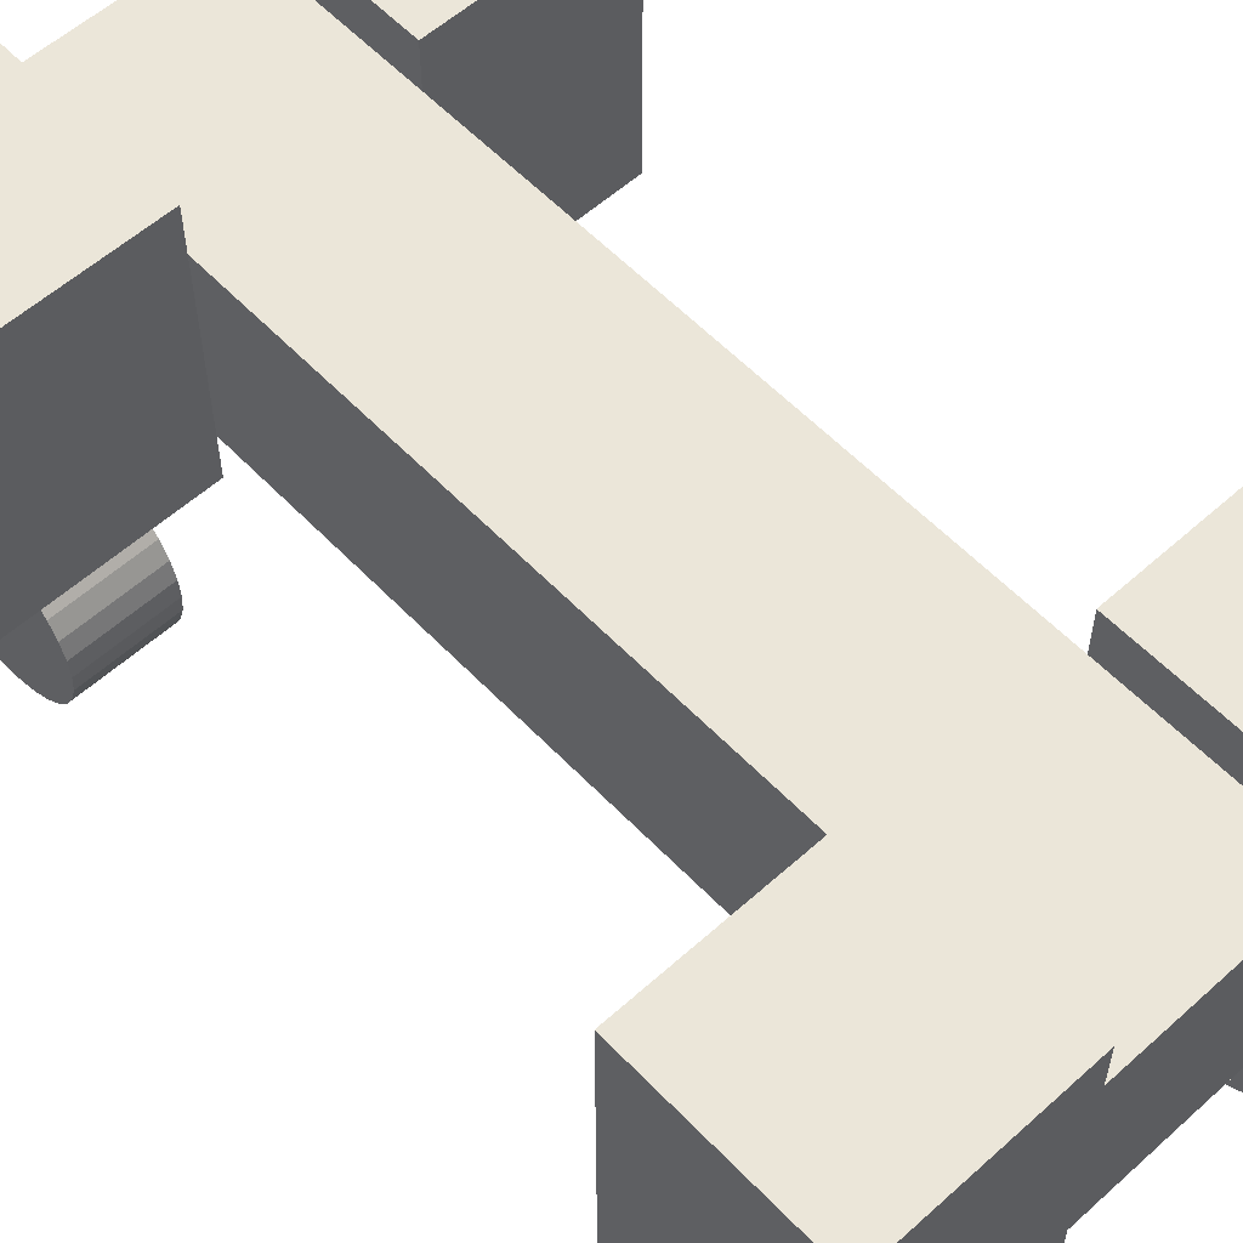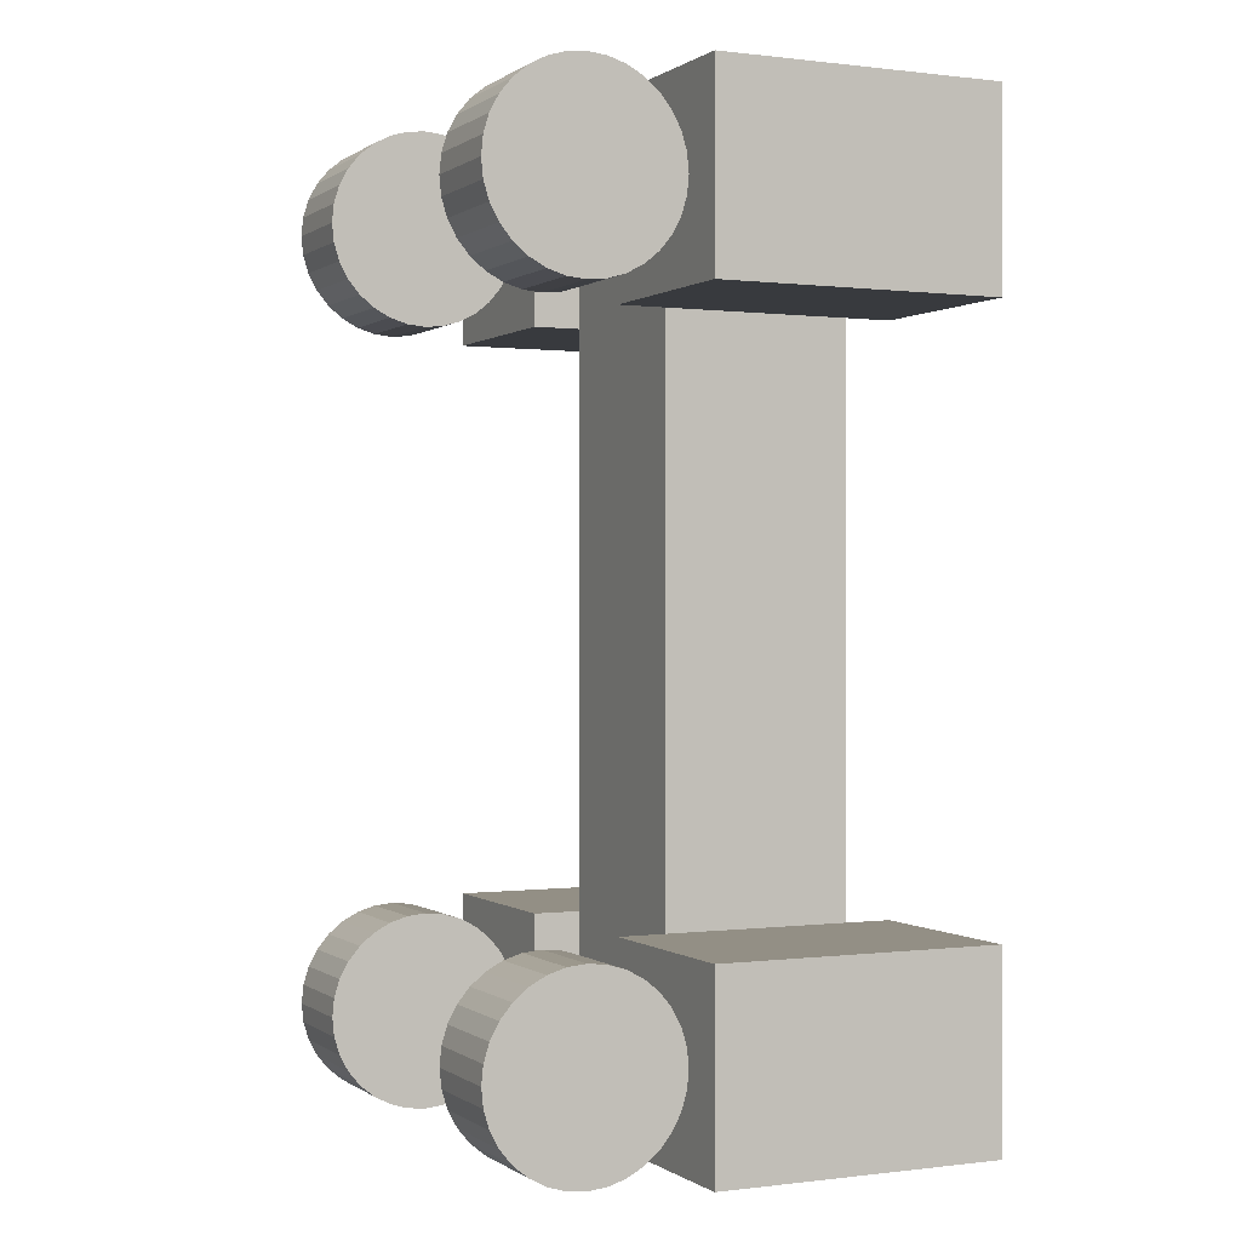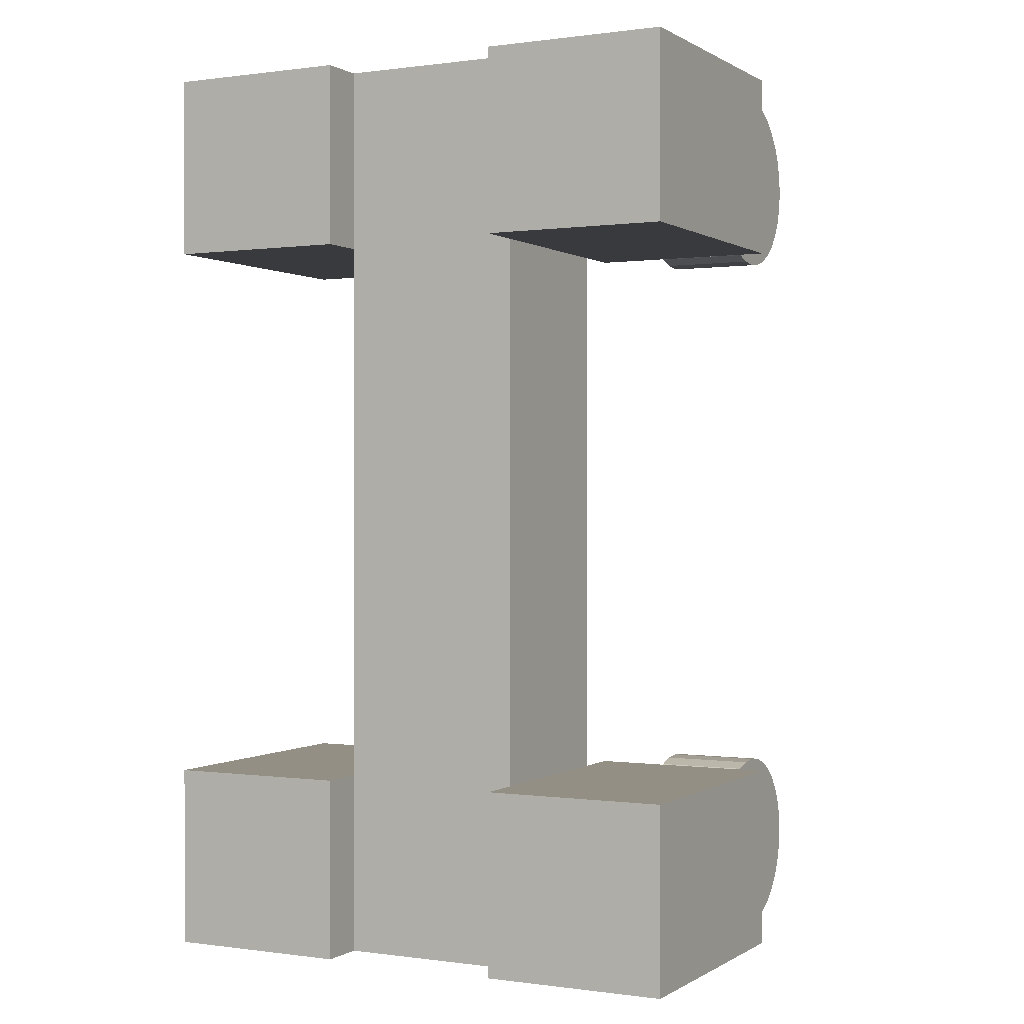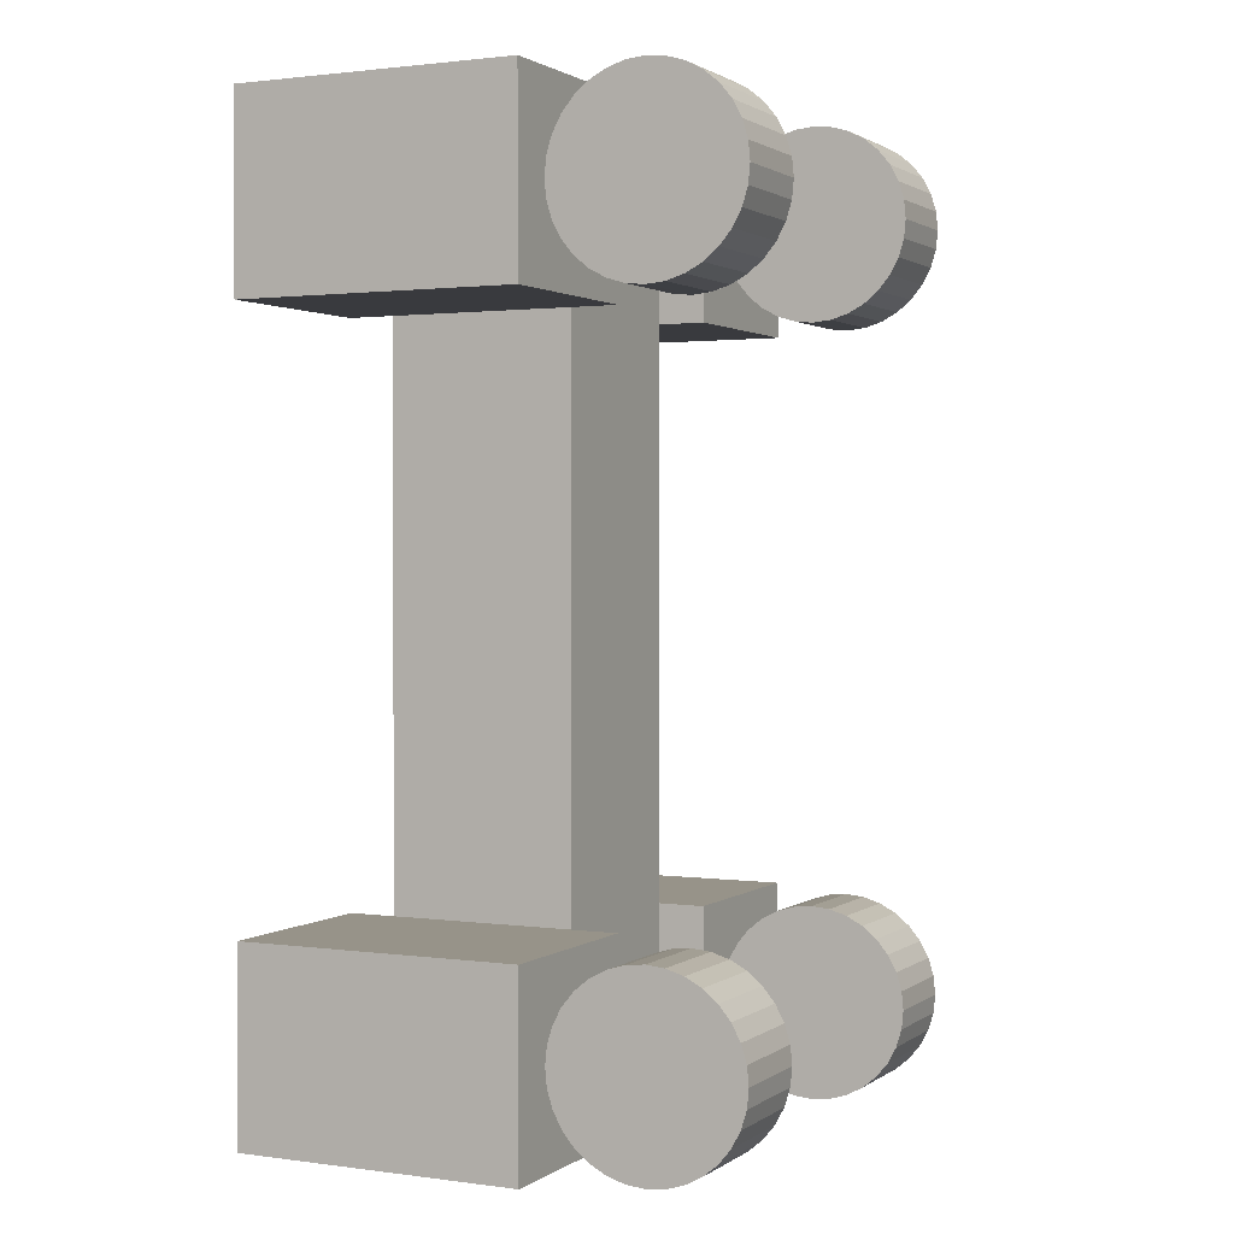
<metadata>
{"format":"obj","ext":"obj","renderer":"f3d","projection":"perspective","resolution":1024,"background":"white","views":[{"elev":57.4,"azim":137.0,"up":"+Y"},{"elev":0.2,"azim":64.8,"up":"+Z"},{"elev":0.2,"azim":-152.8,"up":"+Z"},{"elev":1.5,"azim":-63.9,"up":"+Z"}]}
</metadata>
<code>
o Cube
v -3 2 5
v -3 5 5
v -3 2 3
v -3 5 3
v -1 2 5
v -1 5 5
v -1 2 3
v -1 5 3
v 1 2 5
v 1 5 5
v 1 2 3
v 1 5 3
v 3 2 5
v 3 5 5
v 3 2 3
v 3 5 3
v 1 2 -3
v 1 5 -3
v 1 2 -5
v 1 5 -5
v 3 2 -3
v 3 5 -3
v 3 2 -5
v 3 5 -5
v -3 2 -3
v -3 5 -3
v -3 2 -5
v -3 5 -5
v -1 2 -3
v -1 5 -3
v -1 2 -5
v -1 5 -5
g Cube_Cube_Box
f 2 3 1
f 4 7 3
f 8 5 7
f 6 1 5
f 7 1 3
f 4 6 8
f 10 11 9
f 12 15 11
f 16 13 15
f 14 9 13
f 15 9 11
f 12 14 16
f 18 19 17
f 20 23 19
f 24 21 23
f 22 17 21
f 23 17 19
f 20 22 24
f 26 27 25
f 28 31 27
f 32 29 31
f 30 25 29
f 31 25 27
f 28 30 32
f 2 4 3
f 4 8 7
f 8 6 5
f 6 2 1
f 7 5 1
f 4 2 6
f 10 12 11
f 12 16 15
f 16 14 13
f 14 10 9
f 15 13 9
f 12 10 14
f 18 20 19
f 20 24 23
f 24 22 21
f 22 18 17
f 23 21 17
f 20 18 22
f 26 28 27
f 28 32 31
f 32 30 29
f 30 26 25
f 31 29 25
f 28 26 30
o Cylinder
v 1.5 1 -5
v 2.5 1 -5
v 1.5 0.8049 -4.981
v 2.5 0.8049 -4.981
v 1.5 0.6173 -4.924
v 2.5 0.6173 -4.924
v 1.5 0.4444 -4.831
v 2.5 0.4444 -4.831
v 1.5 0.2929 -4.707
v 2.5 0.2929 -4.707
v 1.5 0.1685 -4.556
v 2.5 0.1685 -4.556
v 1.5 0.07612 -4.383
v 2.5 0.07612 -4.383
v 1.5 0.01921 -4.195
v 2.5 0.01921 -4.195
v 1.5 0 -4
v 2.5 0 -4
v 1.5 0.01921 -3.805
v 2.5 0.01921 -3.805
v 1.5 0.07612 -3.617
v 2.5 0.07612 -3.617
v 1.5 0.1685 -3.444
v 2.5 0.1685 -3.444
v 1.5 0.2929 -3.293
v 2.5 0.2929 -3.293
v 1.5 0.4444 -3.169
v 2.5 0.4444 -3.169
v 1.5 0.6173 -3.076
v 2.5 0.6173 -3.076
v 1.5 0.8049 -3.019
v 2.5 0.8049 -3.019
v 1.5 1 -3
v 2.5 1 -3
v 1.5 1.195 -3.019
v 2.5 1.195 -3.019
v 1.5 1.383 -3.076
v 2.5 1.383 -3.076
v 1.5 1.556 -3.169
v 2.5 1.556 -3.169
v 1.5 1.707 -3.293
v 2.5 1.707 -3.293
v 1.5 1.831 -3.444
v 2.5 1.831 -3.444
v 1.5 1.924 -3.617
v 2.5 1.924 -3.617
v 1.5 1.981 -3.805
v 2.5 1.981 -3.805
v 1.5 2 -4
v 2.5 2 -4
v 1.5 1.981 -4.195
v 2.5 1.981 -4.195
v 1.5 1.924 -4.383
v 2.5 1.924 -4.383
v 1.5 1.831 -4.556
v 2.5 1.831 -4.556
v 1.5 1.707 -4.707
v 2.5 1.707 -4.707
v 1.5 1.556 -4.831
v 2.5 1.556 -4.831
v 1.5 1.383 -4.924
v 2.5 1.383 -4.924
v 1.5 1.195 -4.981
v 2.5 1.195 -4.981
g Cylinder_Cylinder_Tire
f 34 35 33
f 36 37 35
f 38 39 37
f 40 41 39
f 42 43 41
f 44 45 43
f 46 47 45
f 48 49 47
f 50 51 49
f 52 53 51
f 54 55 53
f 56 57 55
f 58 59 57
f 60 61 59
f 62 63 61
f 64 65 63
f 66 67 65
f 68 69 67
f 70 71 69
f 72 73 71
f 74 75 73
f 76 77 75
f 78 79 77
f 80 81 79
f 82 83 81
f 84 85 83
f 86 87 85
f 88 89 87
f 90 91 89
f 92 93 91
f 86 70 54
f 94 95 93
f 96 33 95
f 47 63 79
f 34 36 35
f 36 38 37
f 38 40 39
f 40 42 41
f 42 44 43
f 44 46 45
f 46 48 47
f 48 50 49
f 50 52 51
f 52 54 53
f 54 56 55
f 56 58 57
f 58 60 59
f 60 62 61
f 62 64 63
f 64 66 65
f 66 68 67
f 68 70 69
f 70 72 71
f 72 74 73
f 74 76 75
f 76 78 77
f 78 80 79
f 80 82 81
f 82 84 83
f 84 86 85
f 86 88 87
f 88 90 89
f 90 92 91
f 92 94 93
f 38 36 94
f 36 34 94
f 34 96 94
f 94 92 90
f 90 88 94
f 88 86 94
f 86 84 82
f 82 80 78
f 78 76 74
f 74 72 70
f 70 68 66
f 66 64 62
f 62 60 58
f 58 56 54
f 54 52 50
f 50 48 46
f 46 44 42
f 42 40 38
f 86 82 70
f 82 78 70
f 78 74 70
f 70 66 62
f 62 58 70
f 58 54 70
f 54 50 38
f 50 46 38
f 46 42 38
f 38 94 86
f 38 86 54
f 94 96 95
f 96 34 33
f 95 33 35
f 35 37 39
f 39 41 43
f 43 45 47
f 47 49 51
f 51 53 55
f 55 57 59
f 59 61 63
f 63 65 67
f 67 69 71
f 71 73 75
f 75 77 79
f 79 81 83
f 83 85 79
f 85 87 79
f 87 89 95
f 89 91 95
f 91 93 95
f 95 35 47
f 35 39 47
f 39 43 47
f 47 51 55
f 55 59 47
f 59 63 47
f 63 67 79
f 67 71 79
f 71 75 79
f 79 87 95
f 95 47 79
o Cylinder.001
v -2.5 1 -5
v -1.5 1 -5
v -2.5 0.8049 -4.981
v -1.5 0.8049 -4.981
v -2.5 0.6173 -4.924
v -1.5 0.6173 -4.924
v -2.5 0.4444 -4.831
v -1.5 0.4444 -4.831
v -2.5 0.2929 -4.707
v -1.5 0.2929 -4.707
v -2.5 0.1685 -4.556
v -1.5 0.1685 -4.556
v -2.5 0.07612 -4.383
v -1.5 0.07612 -4.383
v -2.5 0.01921 -4.195
v -1.5 0.01921 -4.195
v -2.5 0 -4
v -1.5 0 -4
v -2.5 0.01921 -3.805
v -1.5 0.01921 -3.805
v -2.5 0.07612 -3.617
v -1.5 0.07612 -3.617
v -2.5 0.1685 -3.444
v -1.5 0.1685 -3.444
v -2.5 0.2929 -3.293
v -1.5 0.2929 -3.293
v -2.5 0.4444 -3.169
v -1.5 0.4444 -3.169
v -2.5 0.6173 -3.076
v -1.5 0.6173 -3.076
v -2.5 0.8049 -3.019
v -1.5 0.8049 -3.019
v -2.5 1 -3
v -1.5 1 -3
v -2.5 1.195 -3.019
v -1.5 1.195 -3.019
v -2.5 1.383 -3.076
v -1.5 1.383 -3.076
v -2.5 1.556 -3.169
v -1.5 1.556 -3.169
v -2.5 1.707 -3.293
v -1.5 1.707 -3.293
v -2.5 1.831 -3.444
v -1.5 1.831 -3.444
v -2.5 1.924 -3.617
v -1.5 1.924 -3.617
v -2.5 1.981 -3.805
v -1.5 1.981 -3.805
v -2.5 2 -4
v -1.5 2 -4
v -2.5 1.981 -4.195
v -1.5 1.981 -4.195
v -2.5 1.924 -4.383
v -1.5 1.924 -4.383
v -2.5 1.831 -4.556
v -1.5 1.831 -4.556
v -2.5 1.707 -4.707
v -1.5 1.707 -4.707
v -2.5 1.556 -4.831
v -1.5 1.556 -4.831
v -2.5 1.383 -4.924
v -1.5 1.383 -4.924
v -2.5 1.195 -4.981
v -1.5 1.195 -4.981
g Cylinder.001_Cylinder.001_Tire
f 98 99 97
f 100 101 99
f 102 103 101
f 104 105 103
f 106 107 105
f 108 109 107
f 110 111 109
f 112 113 111
f 114 115 113
f 116 117 115
f 118 119 117
f 120 121 119
f 122 123 121
f 124 125 123
f 126 127 125
f 128 129 127
f 130 131 129
f 132 133 131
f 134 135 133
f 136 137 135
f 138 139 137
f 140 141 139
f 142 143 141
f 144 145 143
f 146 147 145
f 148 149 147
f 150 151 149
f 152 153 151
f 154 155 153
f 156 157 155
f 150 134 118
f 158 159 157
f 160 97 159
f 111 127 143
f 98 100 99
f 100 102 101
f 102 104 103
f 104 106 105
f 106 108 107
f 108 110 109
f 110 112 111
f 112 114 113
f 114 116 115
f 116 118 117
f 118 120 119
f 120 122 121
f 122 124 123
f 124 126 125
f 126 128 127
f 128 130 129
f 130 132 131
f 132 134 133
f 134 136 135
f 136 138 137
f 138 140 139
f 140 142 141
f 142 144 143
f 144 146 145
f 146 148 147
f 148 150 149
f 150 152 151
f 152 154 153
f 154 156 155
f 156 158 157
f 102 100 158
f 100 98 158
f 98 160 158
f 158 156 154
f 154 152 158
f 152 150 158
f 150 148 146
f 146 144 142
f 142 140 138
f 138 136 134
f 134 132 130
f 130 128 126
f 126 124 122
f 122 120 118
f 118 116 114
f 114 112 110
f 110 108 106
f 106 104 102
f 150 146 134
f 146 142 134
f 142 138 134
f 134 130 126
f 126 122 134
f 122 118 134
f 118 114 102
f 114 110 102
f 110 106 102
f 102 158 150
f 102 150 118
f 158 160 159
f 160 98 97
f 159 97 99
f 99 101 103
f 103 105 107
f 107 109 111
f 111 113 115
f 115 117 119
f 119 121 123
f 123 125 127
f 127 129 131
f 131 133 135
f 135 137 139
f 139 141 143
f 143 145 147
f 147 149 143
f 149 151 143
f 151 153 159
f 153 155 159
f 155 157 159
f 159 99 111
f 99 103 111
f 103 107 111
f 111 115 119
f 119 123 111
f 123 127 111
f 127 131 143
f 131 135 143
f 135 139 143
f 143 151 159
f 159 111 143
o Cylinder.002
v 1.5 1 3
v 2.5 1 3
v 1.5 0.8049 3.019
v 2.5 0.8049 3.019
v 1.5 0.6173 3.076
v 2.5 0.6173 3.076
v 1.5 0.4444 3.169
v 2.5 0.4444 3.169
v 1.5 0.2929 3.293
v 2.5 0.2929 3.293
v 1.5 0.1685 3.444
v 2.5 0.1685 3.444
v 1.5 0.07612 3.617
v 2.5 0.07612 3.617
v 1.5 0.01921 3.805
v 2.5 0.01921 3.805
v 1.5 0 4
v 2.5 0 4
v 1.5 0.01921 4.195
v 2.5 0.01921 4.195
v 1.5 0.07612 4.383
v 2.5 0.07612 4.383
v 1.5 0.1685 4.556
v 2.5 0.1685 4.556
v 1.5 0.2929 4.707
v 2.5 0.2929 4.707
v 1.5 0.4444 4.831
v 2.5 0.4444 4.831
v 1.5 0.6173 4.924
v 2.5 0.6173 4.924
v 1.5 0.8049 4.981
v 2.5 0.8049 4.981
v 1.5 1 5
v 2.5 1 5
v 1.5 1.195 4.981
v 2.5 1.195 4.981
v 1.5 1.383 4.924
v 2.5 1.383 4.924
v 1.5 1.556 4.831
v 2.5 1.556 4.831
v 1.5 1.707 4.707
v 2.5 1.707 4.707
v 1.5 1.831 4.556
v 2.5 1.831 4.556
v 1.5 1.924 4.383
v 2.5 1.924 4.383
v 1.5 1.981 4.195
v 2.5 1.981 4.195
v 1.5 2 4
v 2.5 2 4
v 1.5 1.981 3.805
v 2.5 1.981 3.805
v 1.5 1.924 3.617
v 2.5 1.924 3.617
v 1.5 1.831 3.444
v 2.5 1.831 3.444
v 1.5 1.707 3.293
v 2.5 1.707 3.293
v 1.5 1.556 3.169
v 2.5 1.556 3.169
v 1.5 1.383 3.076
v 2.5 1.383 3.076
v 1.5 1.195 3.019
v 2.5 1.195 3.019
g Cylinder.002_Cylinder.002_Tire
f 162 163 161
f 164 165 163
f 166 167 165
f 168 169 167
f 170 171 169
f 172 173 171
f 174 175 173
f 176 177 175
f 178 179 177
f 180 181 179
f 182 183 181
f 184 185 183
f 186 187 185
f 188 189 187
f 190 191 189
f 192 193 191
f 194 195 193
f 196 197 195
f 198 199 197
f 200 201 199
f 202 203 201
f 204 205 203
f 206 207 205
f 208 209 207
f 210 211 209
f 212 213 211
f 214 215 213
f 216 217 215
f 218 219 217
f 220 221 219
f 214 198 182
f 222 223 221
f 224 161 223
f 175 191 207
f 162 164 163
f 164 166 165
f 166 168 167
f 168 170 169
f 170 172 171
f 172 174 173
f 174 176 175
f 176 178 177
f 178 180 179
f 180 182 181
f 182 184 183
f 184 186 185
f 186 188 187
f 188 190 189
f 190 192 191
f 192 194 193
f 194 196 195
f 196 198 197
f 198 200 199
f 200 202 201
f 202 204 203
f 204 206 205
f 206 208 207
f 208 210 209
f 210 212 211
f 212 214 213
f 214 216 215
f 216 218 217
f 218 220 219
f 220 222 221
f 166 164 222
f 164 162 222
f 162 224 222
f 222 220 218
f 218 216 222
f 216 214 222
f 214 212 210
f 210 208 206
f 206 204 202
f 202 200 198
f 198 196 194
f 194 192 190
f 190 188 186
f 186 184 182
f 182 180 178
f 178 176 174
f 174 172 170
f 170 168 166
f 214 210 198
f 210 206 198
f 206 202 198
f 198 194 190
f 190 186 198
f 186 182 198
f 182 178 166
f 178 174 166
f 174 170 166
f 166 222 214
f 166 214 182
f 222 224 223
f 224 162 161
f 223 161 163
f 163 165 167
f 167 169 171
f 171 173 175
f 175 177 179
f 179 181 183
f 183 185 187
f 187 189 191
f 191 193 195
f 195 197 199
f 199 201 203
f 203 205 207
f 207 209 211
f 211 213 207
f 213 215 207
f 215 217 223
f 217 219 223
f 219 221 223
f 223 163 175
f 163 167 175
f 167 171 175
f 175 179 183
f 183 187 175
f 187 191 175
f 191 195 207
f 195 199 207
f 199 203 207
f 207 215 223
f 223 175 207
o Cylinder.003
v -2.5 1 3
v -1.5 1 3
v -2.5 0.8049 3.019
v -1.5 0.8049 3.019
v -2.5 0.6173 3.076
v -1.5 0.6173 3.076
v -2.5 0.4444 3.169
v -1.5 0.4444 3.169
v -2.5 0.2929 3.293
v -1.5 0.2929 3.293
v -2.5 0.1685 3.444
v -1.5 0.1685 3.444
v -2.5 0.07612 3.617
v -1.5 0.07612 3.617
v -2.5 0.01921 3.805
v -1.5 0.01921 3.805
v -2.5 0 4
v -1.5 0 4
v -2.5 0.01921 4.195
v -1.5 0.01921 4.195
v -2.5 0.07612 4.383
v -1.5 0.07612 4.383
v -2.5 0.1685 4.556
v -1.5 0.1685 4.556
v -2.5 0.2929 4.707
v -1.5 0.2929 4.707
v -2.5 0.4444 4.831
v -1.5 0.4444 4.831
v -2.5 0.6173 4.924
v -1.5 0.6173 4.924
v -2.5 0.8049 4.981
v -1.5 0.8049 4.981
v -2.5 1 5
v -1.5 1 5
v -2.5 1.195 4.981
v -1.5 1.195 4.981
v -2.5 1.383 4.924
v -1.5 1.383 4.924
v -2.5 1.556 4.831
v -1.5 1.556 4.831
v -2.5 1.707 4.707
v -1.5 1.707 4.707
v -2.5 1.831 4.556
v -1.5 1.831 4.556
v -2.5 1.924 4.383
v -1.5 1.924 4.383
v -2.5 1.981 4.195
v -1.5 1.981 4.195
v -2.5 2 4
v -1.5 2 4
v -2.5 1.981 3.805
v -1.5 1.981 3.805
v -2.5 1.924 3.617
v -1.5 1.924 3.617
v -2.5 1.831 3.444
v -1.5 1.831 3.444
v -2.5 1.707 3.293
v -1.5 1.707 3.293
v -2.5 1.556 3.169
v -1.5 1.556 3.169
v -2.5 1.383 3.076
v -1.5 1.383 3.076
v -2.5 1.195 3.019
v -1.5 1.195 3.019
g Cylinder.003_Cylinder.003_Tire
f 226 227 225
f 228 229 227
f 230 231 229
f 232 233 231
f 234 235 233
f 236 237 235
f 238 239 237
f 240 241 239
f 242 243 241
f 244 245 243
f 246 247 245
f 248 249 247
f 250 251 249
f 252 253 251
f 254 255 253
f 256 257 255
f 258 259 257
f 260 261 259
f 262 263 261
f 264 265 263
f 266 267 265
f 268 269 267
f 270 271 269
f 272 273 271
f 274 275 273
f 276 277 275
f 278 279 277
f 280 281 279
f 282 283 281
f 284 285 283
f 278 262 246
f 286 287 285
f 288 225 287
f 239 255 271
f 226 228 227
f 228 230 229
f 230 232 231
f 232 234 233
f 234 236 235
f 236 238 237
f 238 240 239
f 240 242 241
f 242 244 243
f 244 246 245
f 246 248 247
f 248 250 249
f 250 252 251
f 252 254 253
f 254 256 255
f 256 258 257
f 258 260 259
f 260 262 261
f 262 264 263
f 264 266 265
f 266 268 267
f 268 270 269
f 270 272 271
f 272 274 273
f 274 276 275
f 276 278 277
f 278 280 279
f 280 282 281
f 282 284 283
f 284 286 285
f 230 228 286
f 228 226 286
f 226 288 286
f 286 284 282
f 282 280 286
f 280 278 286
f 278 276 274
f 274 272 270
f 270 268 266
f 266 264 262
f 262 260 258
f 258 256 254
f 254 252 250
f 250 248 246
f 246 244 242
f 242 240 238
f 238 236 234
f 234 232 230
f 278 274 262
f 274 270 262
f 270 266 262
f 262 258 254
f 254 250 262
f 250 246 262
f 246 242 230
f 242 238 230
f 238 234 230
f 230 286 278
f 230 278 246
f 286 288 287
f 288 226 225
f 287 225 227
f 227 229 231
f 231 233 235
f 235 237 239
f 239 241 243
f 243 245 247
f 247 249 251
f 251 253 255
f 255 257 259
f 259 261 263
f 263 265 267
f 267 269 271
f 271 273 275
f 275 277 271
f 277 279 271
f 279 281 287
f 281 283 287
f 283 285 287
f 287 227 239
f 227 231 239
f 231 235 239
f 239 243 247
f 247 251 239
f 251 255 239
f 255 259 271
f 259 263 271
f 263 267 271
f 271 279 287
f 287 239 271
o Cube.001
v 1 4.5 -5
v 1 2.5 -5
v 1 4.5 5
v 1 2.5 5
v -1 4.5 -5
v -1 2.5 -5
v -1 4.5 5
v -1 2.5 5
g Cube.001_Cube.001_Center
f 293 291 289
f 291 296 292
f 295 294 296
f 290 296 294
f 289 292 290
f 293 290 294
f 293 295 291
f 291 295 296
f 295 293 294
f 290 292 296
f 289 291 292
f 293 289 290

</code>
